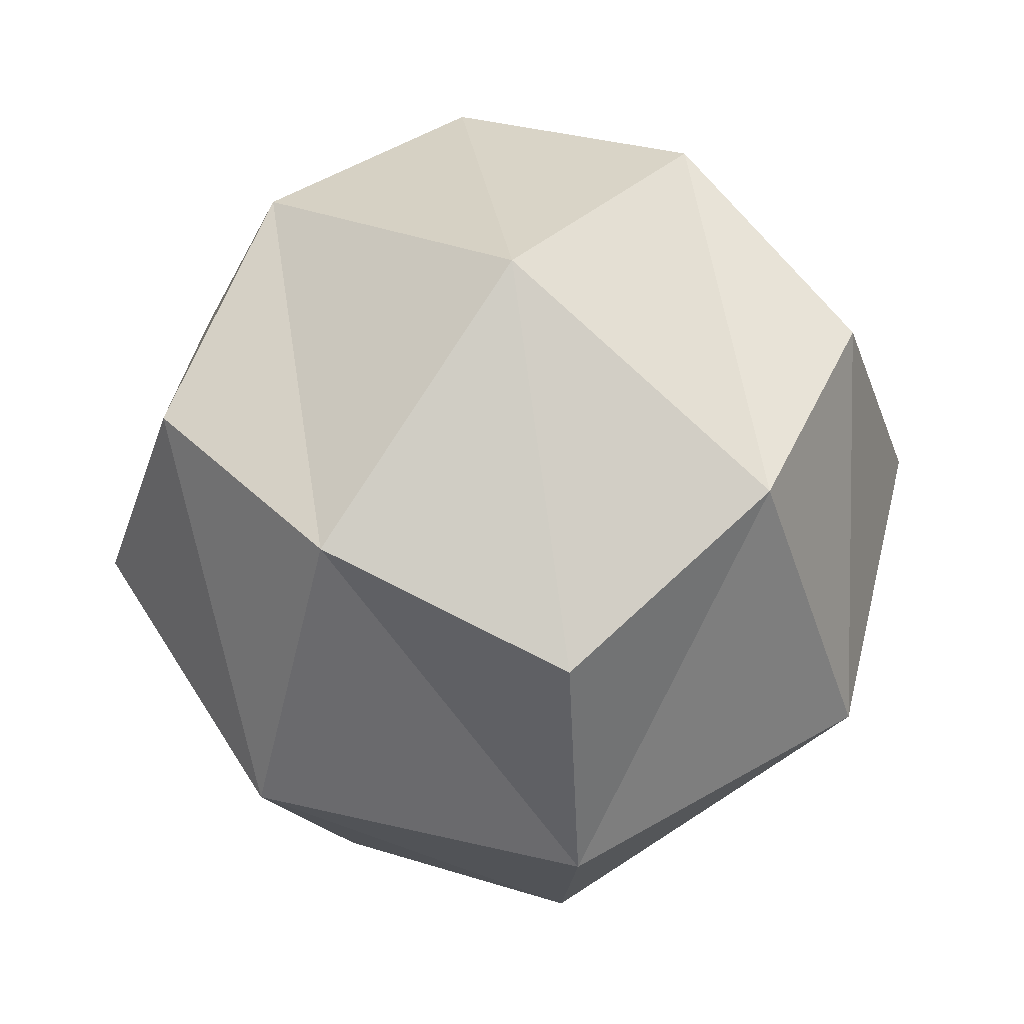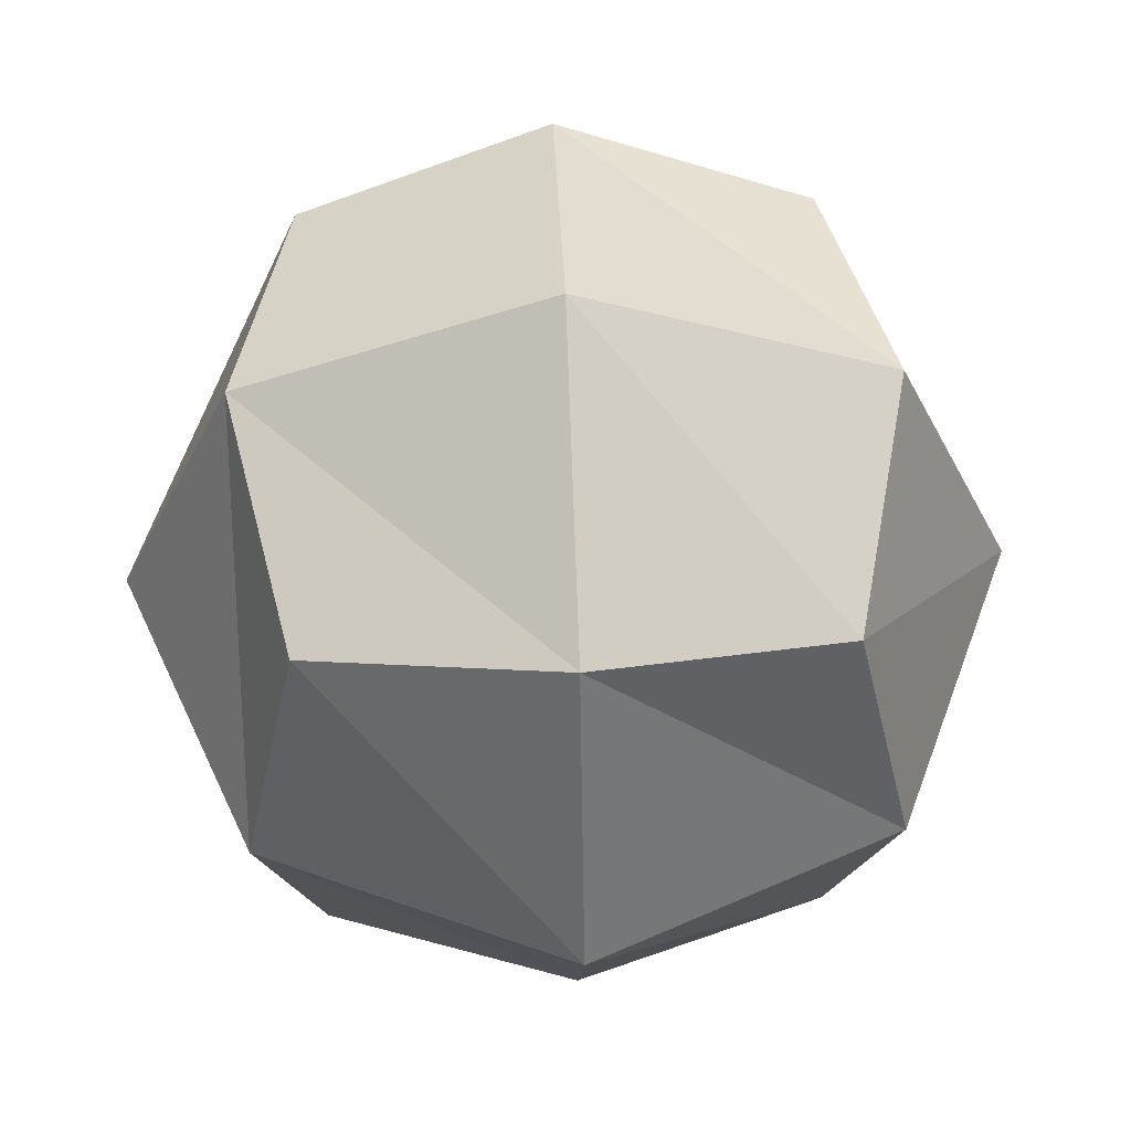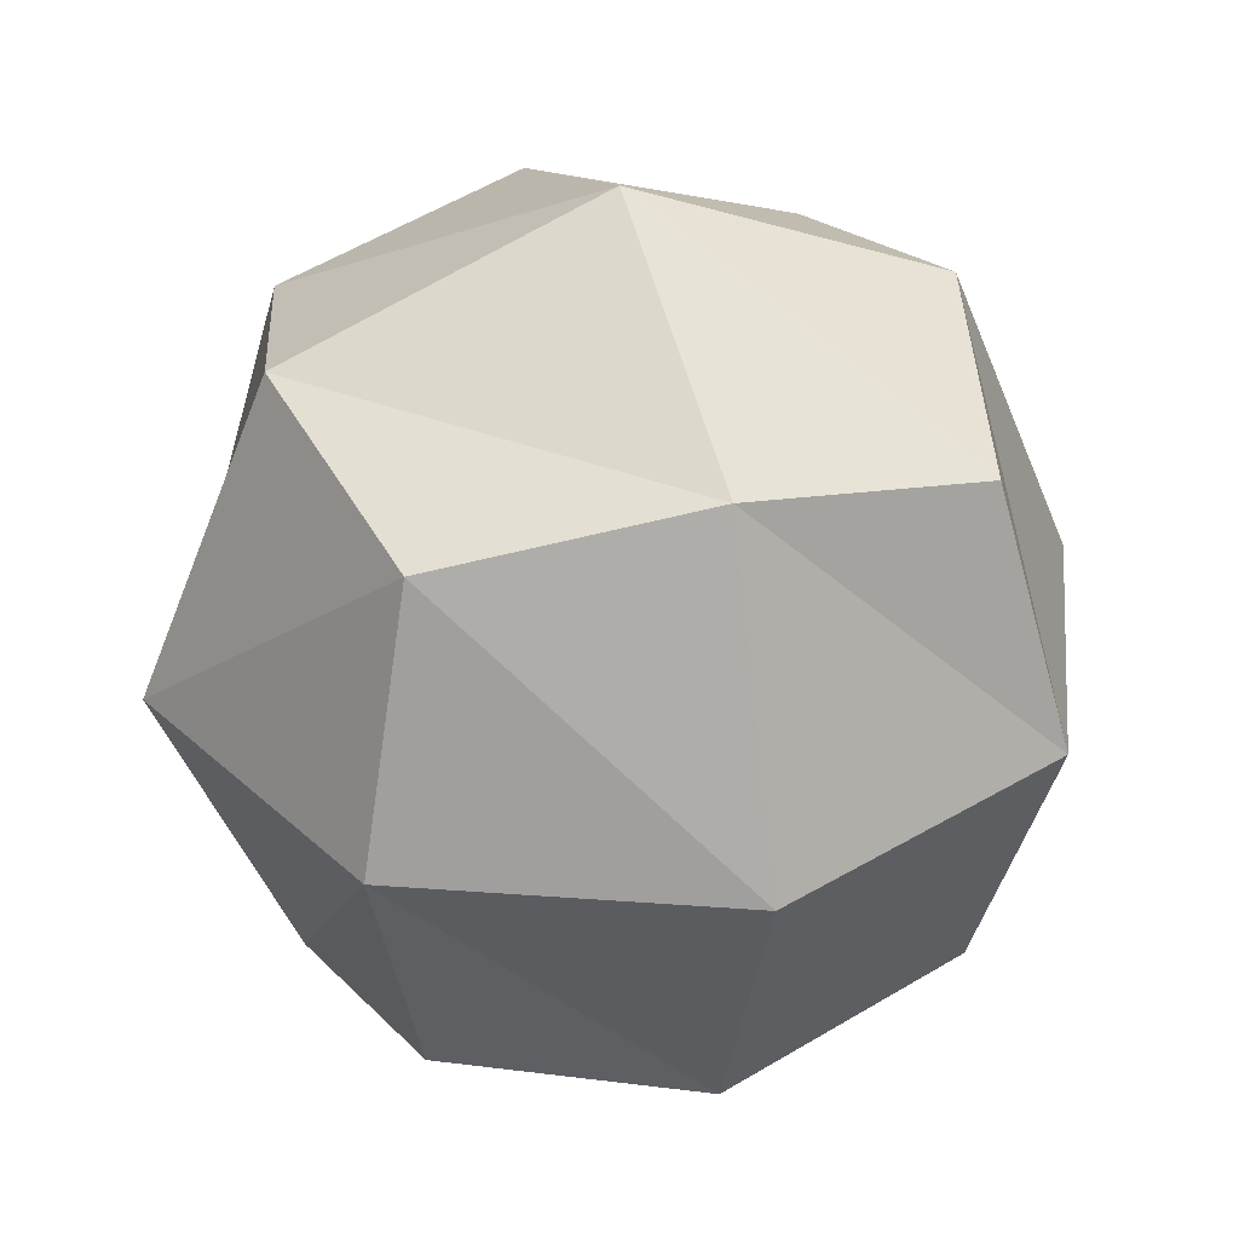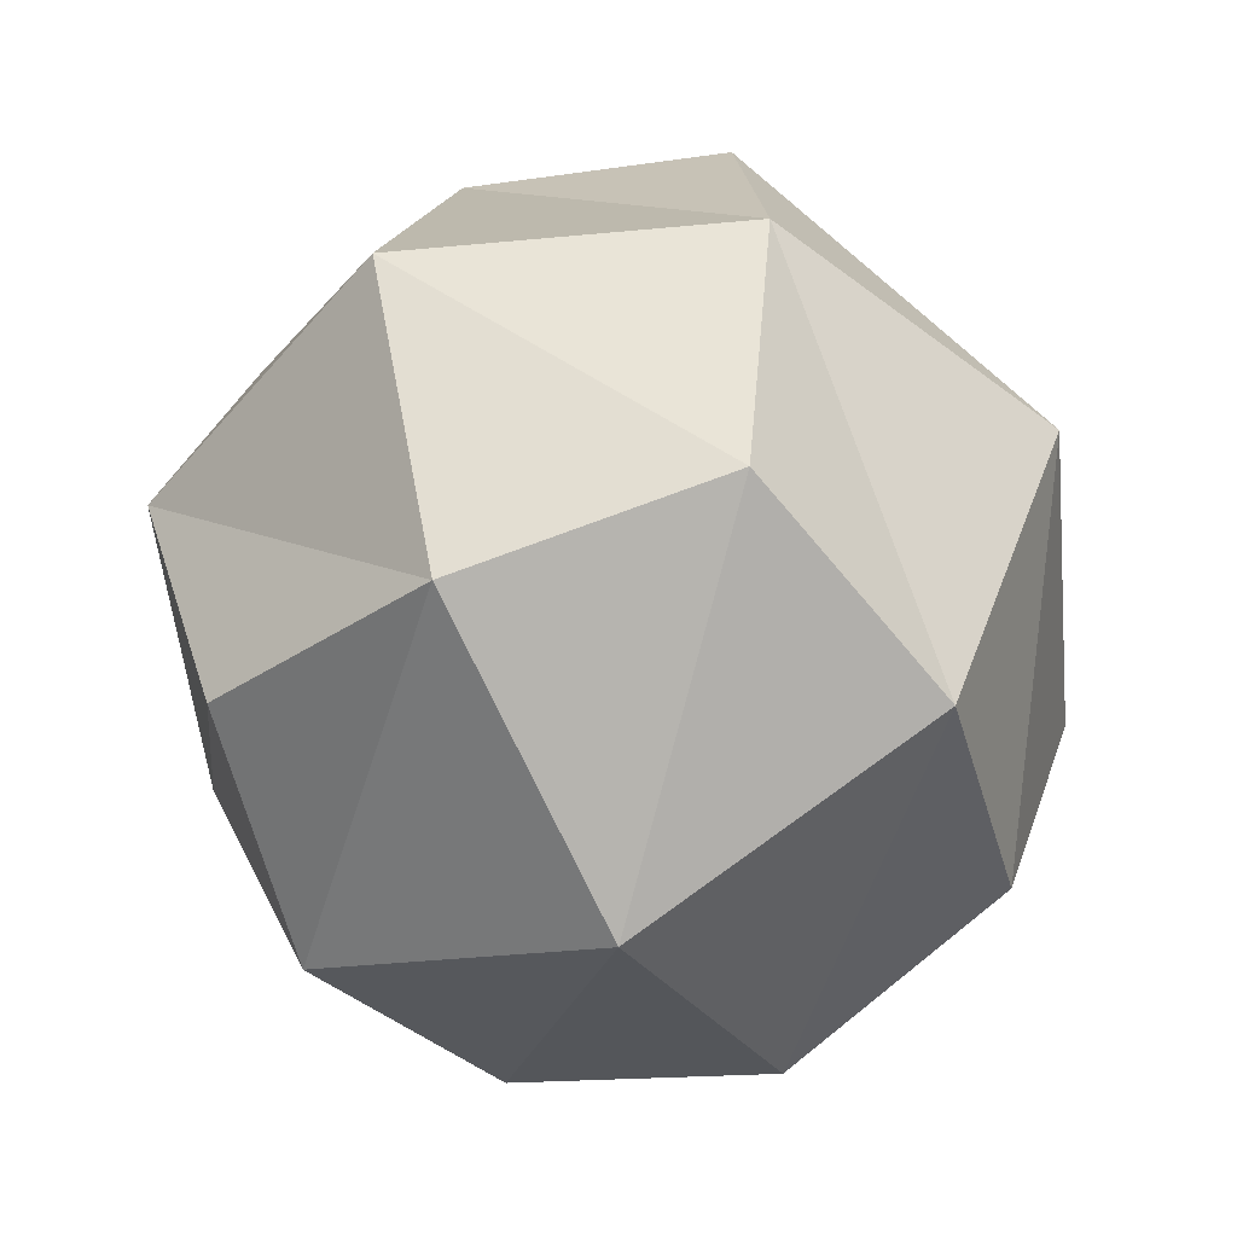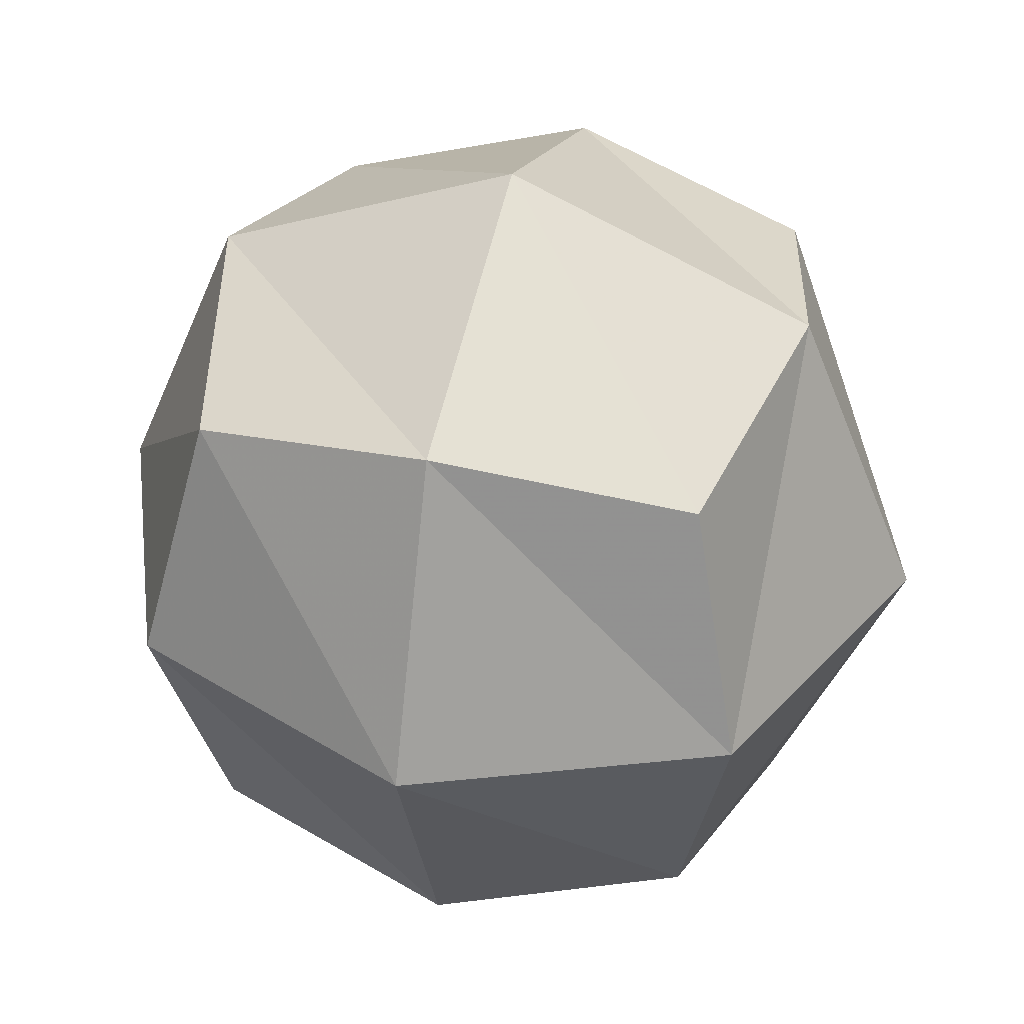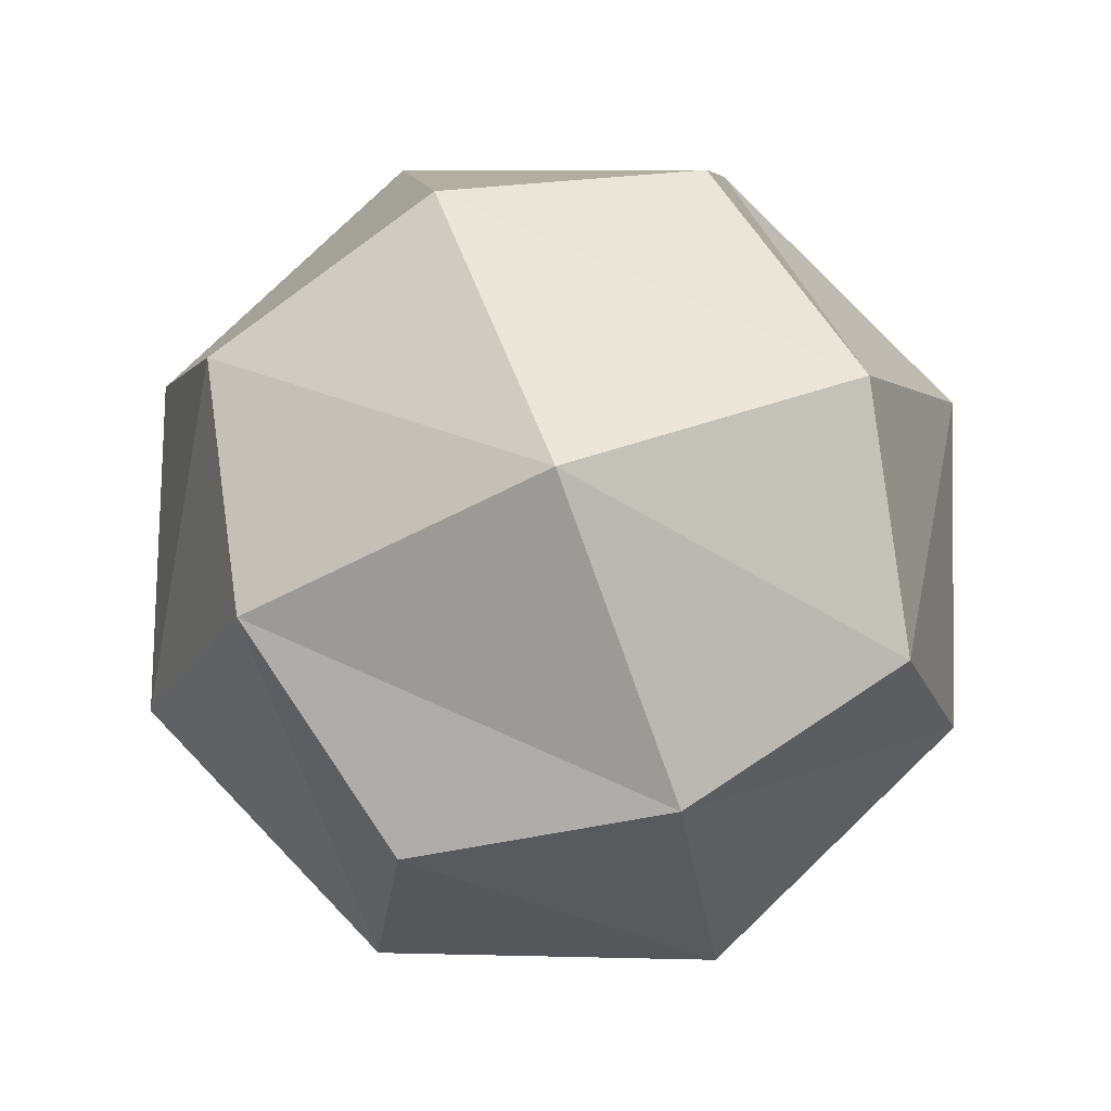
<metadata>
{"format":"obj","ext":"obj","renderer":"f3d","projection":"perspective","resolution":1024,"background":"white","views":[{"elev":56.2,"azim":-143.8,"up":"+Y"},{"elev":57.1,"azim":177.7,"up":"+Z"},{"elev":34.0,"azim":-16.7,"up":"+Y"},{"elev":-52.8,"azim":-61.8,"up":"+Z"},{"elev":39.5,"azim":-164.9,"up":"+Y"},{"elev":79.8,"azim":158.7,"up":"+Z"}]}
</metadata>
<code>
v 0.5774 0.5774 -0.5774
v 0 0.7071 -0.7071
v -0.5774 0.5774 -0.5774
v 0.7071 0 -0.7071
v 0 0 -1
v -0.7071 0 -0.7071
v 0.5774 -0.5774 -0.5774
v 0 -0.7071 -0.7071
v -0.5774 -0.5774 -0.5774
v 0.7071 0.7071 0
v 1 0 0
v 0.7071 -0.7071 0
v 0 -1 0
v -0.7071 -0.7071 0
v -1 0 0
v -0.7071 0.7071 0
v 0.5774 0.5774 0.5774
v 0.7071 0 0.7071
v 0.5774 -0.5774 0.5774
v 0 -0.7071 0.7071
v -0.5774 -0.5774 0.5774
v -0.7071 0 0.7071
v -0.5774 0.5774 0.5774
v 0 0 1
v 0 0.7071 0.7071
v 0 1 0
f 1 4 5 2
f 2 5 6 3
f 4 7 8 5
f 5 8 9 6
f 1 10 11 4
f 4 11 12 7
f 7 12 13 8
f 8 13 14 9
f 9 14 15 6
f 6 15 16 3
f 10 17 18 11
f 11 18 19 12
f 12 19 20 13
f 13 20 21 14
f 14 21 22 15
f 15 22 23 16
f 19 18 24 20
f 20 24 22 21
f 18 17 25 24
f 24 25 23 22
f 17 10 26 25
f 25 26 16 23
f 10 1 2 26
f 26 2 3 16

</code>
